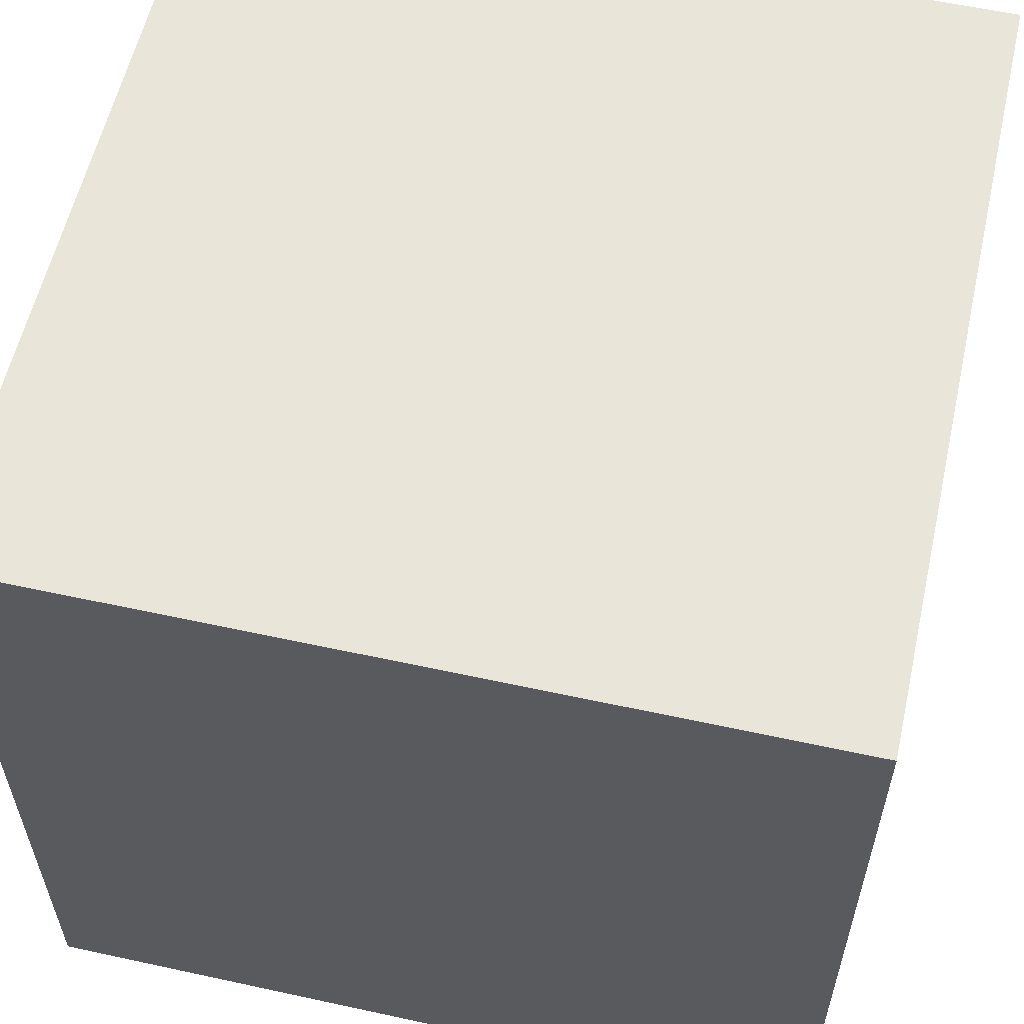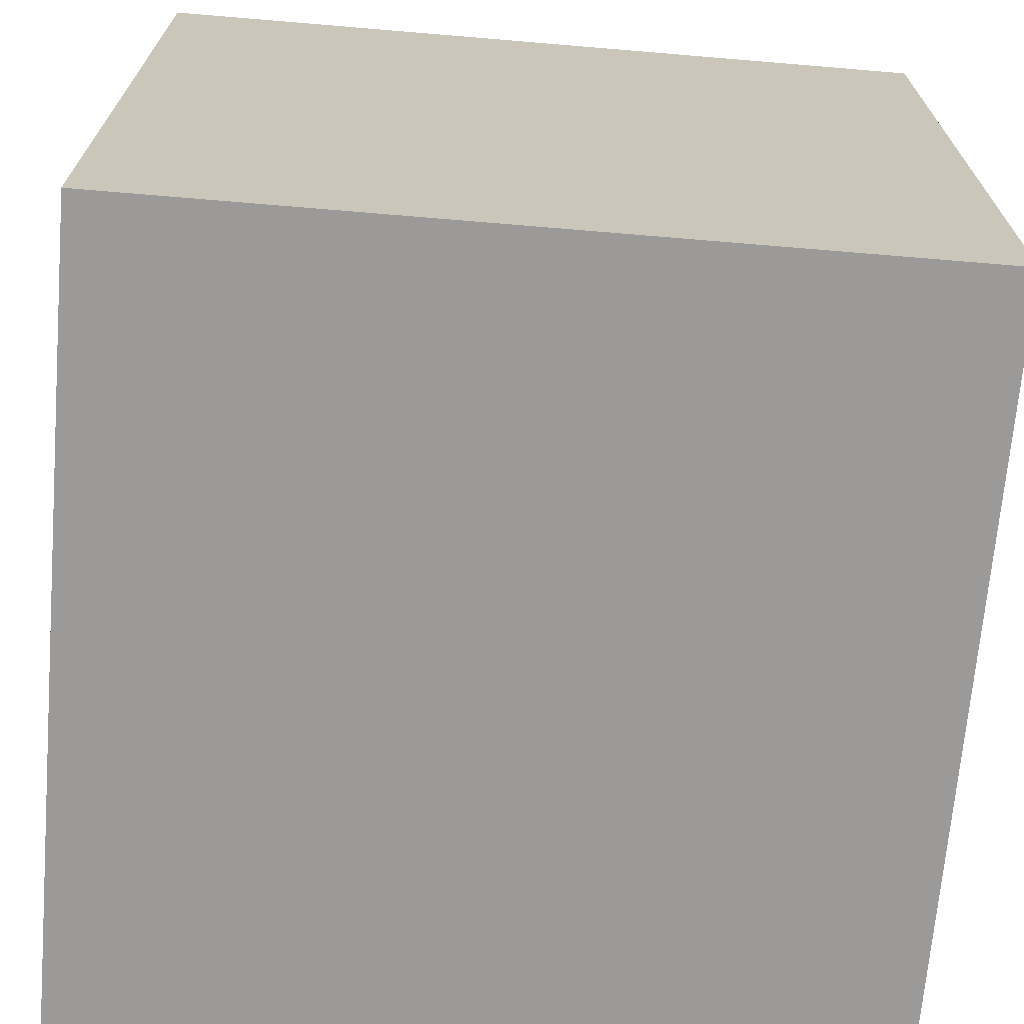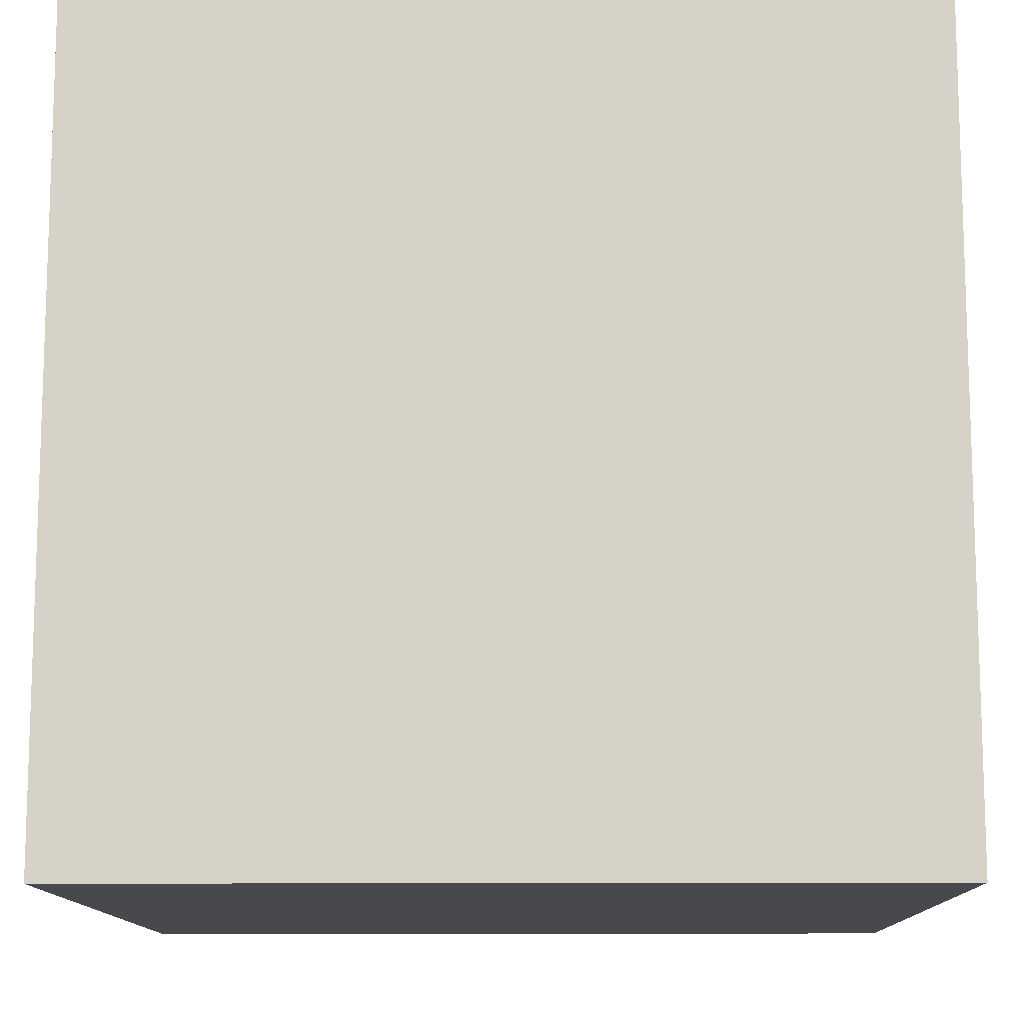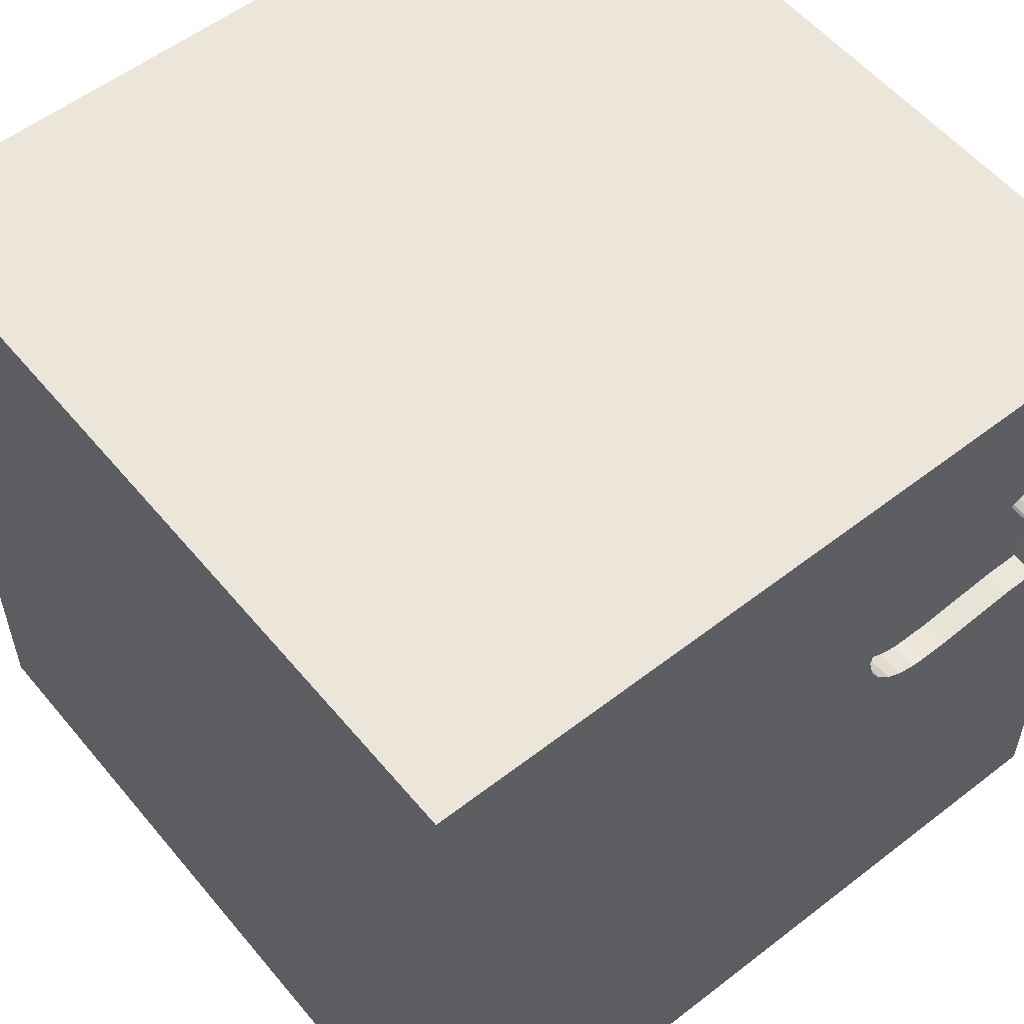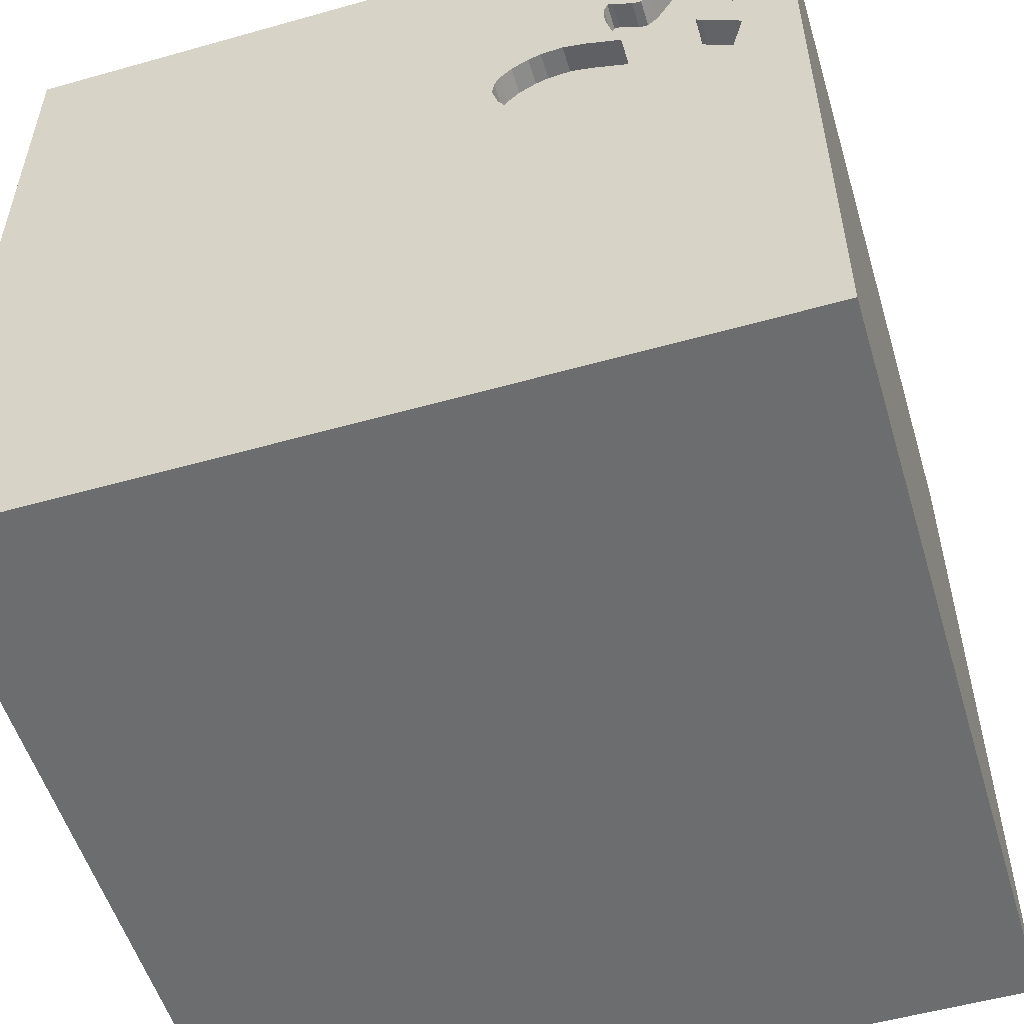
<metadata>
{"format":"obj","ext":"obj","renderer":"f3d","projection":"perspective","resolution":1024,"background":"white","views":[{"elev":58.2,"azim":102.7,"up":"+Z"},{"elev":-69.3,"azim":-94.8,"up":"+Y"},{"elev":-12.0,"azim":90.9,"up":"+Y"},{"elev":55.7,"azim":140.9,"up":"+Z"},{"elev":-53.9,"azim":-163.3,"up":"+Z"}]}
</metadata>
<code>
o heart_88
v -0.404 1.5 0.5215
v -1.054 1.5 0.987
v -1.054 1.4 0.987
v -1.301 1.5 0.7429
v -1.301 1.4 0.7429
v -1.035 0.4427 -1.5
v -1.048 -1.5 -0.8594
v -1.055 -1.5 -0.3385
v -0.625 -1.5 -1.198
v -0.8333 -1.5 1.5
v -0.8854 -1.5 0.8333
v -1.042 1.5 -1.042
v -0.9424 1.5 0.8285
v -0.8333 1.5 1.5
v -1.04 1.5 0.9735
v -1.042 -1.198 -1.5
v -1.146 -1.198 1.5
v -0.778 1.5 0.147
v -0.8362 1.5 0.8731
v -0.8362 1.4 0.8731
v -1.295 1.5 0.4513
v -1.295 1.4 0.4513
v -0.7905 1.5 0.585
v 0.1823 -0.7812 1.5
v 0.2214 0.1953 -1.5
v 0.1562 0.4687 1.5
v 0.4427 -0.1562 1.5
v 0.2083 1.198 -1.5
v 0.599 1.25 1.5
v 0.2083 -0.4427 -1.5
v 0.651 -1.5 0.4557
v 0.4687 -1.5 -0
v 0.3385 -1.5 1.211
v 0.1562 -1.5 -0.4427
v 0.1562 -1.5 -1.5
v 0.1823 -1.5 -1.185
v 0.4167 -1.5 1.5
v 0.1562 -1.5 0.8333
v 0.4688 1.5 -0.625
v 0.1367 1.5 0.2669
v 0.4687 1.5 1.237
v 0.1562 1.5 -1.5
v -0.1693 1.5 -1.055
v 0.4167 1.5 1.5
v -0.03255 -1.133 -1.5
v 0.651 -1.185 1.5
v 0.01302 1.003 1.5
v -1.153 1.5 0.5423
v -1.153 1.4 0.5423
v -0.4792 1.5 0.5851
v -1.264 1.5 0.3329
v -0.3749 1.5 0.4273
v -1.225 1.5 0.8939
v -1.225 1.4 0.8939
v -0.6756 1.5 0.1472
v -0.6756 1.4 0.1472
v -0.1823 -1.146 1.5
v -0.1562 -0.1562 1.5
v -0.1562 -1.5 0.3385
v -0.1562 -1.5 1.5
v -0.2214 0.625 -1.5
v -0.3906 1.5 -0.319
v -0.1562 1.5 1.5
v -1.155 1.5 0.9526
v -0.5108 1.5 0.6037
v -1.179 1.5 0.9375
v -0.802 1.5 0.837
v -0.802 1.4 0.837
v -0.9424 1.4 0.8285
v -0.8584 1.5 0.5611
v -0.8584 1.4 0.5611
v -0.778 1.4 0.147
v 1.12 0.2083 -1.5
v 1.172 0.3646 1.5
v 1.224 -0.1562 1.5
v 1.159 0.9375 -1.5
v 1.042 -0.4687 -1.5
v 1.198 -0.625 1.5
v 1.172 -1.5 0.1953
v 1.211 -1.5 -0.625
v 1.003 -1.5 -1.25
v 1.5 -1.5 1.5
v 1.042 -1.5 0.8333
v 1.5 1.5 1.5
v 1.152 1.5 1.068
v 1.042 1.5 -0.4167
v 1.042 -1.198 -1.5
v 1.198 0.8594 1.5
v -1.067 1.5 0.9913
v -1.067 1.4 0.9913
v -1.093 1.5 0.1752
v -1.04 1.4 0.9735
v -0.3835 1.5 0.4837
v -0.8164 1.5 0.875
v -0.8164 1.4 0.875
v -1.244 1.5 0.2551
v -1.244 1.4 0.2551
v -0.4395 1.5 0.2704
v -0.4395 1.4 0.2704
v -1.232 1.4 0.1744
v -1.311 1.5 0.6924
v -1.263 1.5 0.8383
v -1.263 1.4 0.8383
v -1.132 1.5 0.5732
v -1.132 1.4 0.5732
v -0.4687 0.4427 1.5
v -0.4818 -0.1823 -1.5
v -0.625 -0.1562 1.5
v -0.599 1.25 -1.5
v -0.625 1.198 1.5
v -0.5729 -1.5 0.5208
v -0.4687 -1.5 -0
v -0.4687 -1.5 -1.5
v -0.4687 -1.5 -0.4167
v -0.4102 1.5 1.081
v -0.5599 -0.9375 1.5
v -1.5 -0.9896 -0.6901
v -1.5 -0.8333 0.4427
v -1.5 -0.6771 -0
v -1.5 -0.8333 -1.5
v -1.5 -1.094 -1.146
v -1.5 -0.8333 1.5
v -1.5 0.1693 -1.152
v -1.5 0.5729 0.2865
v -1.5 0.625 1.224
v -1.5 0.4557 -0.4687
v -1.5 0.3125 0.8333
v -1.5 0.4167 -1.5
v -1.5 0.4167 1.5
v -1.5 -0.1042 -0.6771
v -1.5 -0.1562 0.4687
v -1.5 -0.05208 -0
v -1.5 -0.1823 1.146
v -1.5 -0.1562 -1.5
v -1.5 -0.1562 1.5
v -1.5 1.042 0.07812
v -1.5 1.5 1.5
v -1.5 1.113 -0.4427
v -1.5 1.198 0.6771
v -1.5 1.5 -1.5
v -1.5 -0.625 1.198
v -1.5 -0.5208 -1.25
v -1.5 -0.4687 -0.4297
v -1.5 -1.5 0.1562
v -1.5 -1.5 -0.4688
v -1.5 -1.5 0.8333
v -1.5 -1.5 1.5
v -1.5 -1.5 -1.5
v -1.5 1.5 -0.8333
v -1.5 1.5 0.4688
v -1.5 1.5 -0.1562
v -1.5 -1.302 -0.05208
v -1.5 -1.198 0.8073
v -1.5 0.8333 -1.198
v -0.4162 1.5 0.3101
v -0.6223 1.5 0.1527
v -0.6223 1.4 0.1527
v -0.7998 1.5 0.7989
v -0.7998 1.4 0.7989
v -0.6411 1.5 0.6274
v -0.6411 1.4 0.6274
v -1.14 1.5 0.5838
v -1.14 1.4 0.5838
v -0.8206 1.5 0.6748
v 0.6641 0.651 1.5
v 0.7292 -0.4688 1.5
v 0.6771 -1.5 -0.625
v 0.8333 -1.5 -1.5
v 0.9896 1.5 0.1823
v 0.8333 1.5 -1.5
v 0.8594 1.5 -1.237
v -0.4476 1.5 0.5666
v -0.4476 1.4 0.5666
v -0.9602 1.5 0.8458
v -1.166 1.5 0.5971
v -1.166 1.4 0.5971
v -1.271 1.5 0.4762
v -0.7217 1.5 0.6093
v 1.5 -1.5 -1.5
v -0.4965 1.5 0.2114
v 1.5 -0.638 0.4427
v 1.5 -1.003 -0.3385
v 1.5 -0.9245 1.172
v 1.5 -0.8333 -1.5
v 1.5 -0.9505 -1.211
v 1.5 -0.8333 1.5
v 1.5 0.5078 -0.638
v 1.5 0.4036 0.2344
v 1.5 0.4167 -1.5
v 1.5 0.7682 -1.237
v 1.5 0.4687 1.5
v 1.5 -0.05859 1.042
v 1.5 -0.1562 -1.5
v 1.5 -0.2474 -1.12
v 1.5 -0.1562 1.5
v 1.5 1.198 0
v 1.5 1.016 1.009
v 1.5 1.302 -0.5729
v 1.5 1.5 -1.5
v 1.5 -0.2995 -0.3906
v 1.5 -1.5 0.4167
v 1.5 -1.5 -0.2083
v 1.5 1.5 0.2083
v 1.5 1.5 -0.4167
v 1.5 -1.302 0.3906
v -0.9088 1.5 0.8291
v -1.276 -0.05208 1.5
v -1.12 1.094 1.5
v -1.159 -0.3906 -1.5
v -1.081 -0.5208 1.5
v -1.224 -1.5 0.2865
v -1.12 -1.5 1.211
v -1.198 0.5208 1.5
v -1.232 1.5 0.1744
v -1.354 1.5 0.5208
v -1.198 1.5 -0.4167
v -1.311 1.5 0.6527
v -1.311 1.4 0.6527
v -1.275 1.5 0.6304
v -1.275 1.4 0.6304
v -1.133 1.5 0.5625
v -0.5585 1.5 0.6197
v -0.5585 1.4 0.6197
v -0.8378 1.5 0.6229
v -0.7217 1.4 0.6093
v -1.179 1.4 0.9375
v -0.805 1.5 0.7468
v -0.404 1.4 0.5215
v -0.3979 1.5 0.3414
v -0.3979 1.4 0.3414
v -0.4167 -1.5 1.198
v -0.4167 1.5 -1.5
v -0.3835 1.4 0.4837
v -0.4644 1.5 0.2446
v -0.5896 1.5 0.1632
v -1.093 1.4 0.1752
v -0.9781 1.5 0.863
v -0.9781 1.4 0.863
v -1.127 1.5 0.9705
v -1.127 1.4 0.9705
v -0.5108 1.4 0.6037
v -0.9088 1.4 0.8291
v -1.133 1.4 0.5625
v -0.805 1.4 0.7468
v -1.271 1.4 0.4762
v -0.3749 1.4 0.4273
v -0.5822 1.5 0.1656
v -0.8206 1.4 0.6748
v -0.4965 1.4 0.2114
v -0.557 1.5 0.1737
v -0.557 1.4 0.1737
v -1.311 1.4 0.6924
f 10 17 147
f 17 122 147
f 146 212 147
f 212 10 147
f 147 153 146
f 122 141 147
f 10 116 17
f 17 210 122
f 146 211 212
f 211 11 212
f 135 141 122
f 141 153 147
f 153 144 146
f 212 231 10
f 60 116 10
f 210 135 122
f 135 133 141
f 153 152 144
f 144 211 146
f 231 60 10
f 60 57 116
f 210 207 135
f 118 152 153
f 116 210 17
f 141 118 153
f 11 231 212
f 211 111 11
f 231 33 60
f 129 133 135
f 133 118 141
f 152 145 144
f 11 111 231
f 37 57 60
f 207 129 135
f 129 125 133
f 133 131 118
f 118 119 152
f 145 211 144
f 33 37 60
f 37 46 57
f 145 8 211
f 231 38 33
f 116 108 210
f 108 207 210
f 152 117 145
f 111 38 231
f 57 24 116
f 207 213 129
f 137 125 129
f 125 127 133
f 127 131 133
f 119 117 152
f 211 112 111
f 82 46 37
f 46 24 57
f 213 137 129
f 8 112 211
f 33 82 37
f 116 58 108
f 131 119 118
f 117 148 145
f 145 7 8
f 111 59 38
f 24 58 116
f 108 213 207
f 131 132 119
f 119 143 117
f 117 121 148
f 148 7 145
f 112 59 111
f 108 106 213
f 213 208 137
f 8 114 112
f 46 166 24
f 132 143 119
f 59 31 38
f 38 31 33
f 58 106 108
f 106 208 213
f 125 139 127
f 127 124 131
f 7 114 8
f 31 83 33
f 83 82 33
f 24 27 58
f 139 124 127
f 124 132 131
f 112 34 59
f 166 27 24
f 137 139 125
f 132 130 143
f 114 34 112
f 46 78 166
f 58 26 106
f 106 110 208
f 7 9 114
f 59 32 31
f 82 78 46
f 143 142 117
f 121 120 148
f 34 32 59
f 208 14 137
f 124 130 132
f 130 142 143
f 142 121 117
f 16 148 120
f 148 9 7
f 183 186 82
f 27 26 58
f 26 47 106
f 47 110 106
f 124 126 130
f 9 34 114
f 137 64 66
f 239 64 137
f 137 15 2
f 89 239 137
f 2 89 137
f 142 120 121
f 31 79 83
f 186 78 82
f 110 14 208
f 53 102 137
f 137 66 53
f 13 174 237
f 15 13 237
f 137 150 139
f 139 136 124
f 209 16 120
f 78 75 166
f 166 75 27
f 27 165 26
f 115 15 137
f 4 137 102
f 206 13 15
f 15 19 206
f 4 150 137
f 136 126 124
f 148 113 9
f 9 36 34
f 34 167 32
f 32 79 31
f 205 183 82
f 115 227 158
f 115 158 67
f 115 67 94
f 94 19 15
f 94 15 115
f 215 150 4
f 130 123 142
f 16 113 148
f 79 82 83
f 181 183 205
f 192 183 181
f 115 137 14
f 215 4 101
f 215 101 217
f 219 48 215
f 215 217 219
f 150 136 139
f 126 123 130
f 45 16 209
f 45 113 16
f 79 201 82
f 186 75 78
f 75 165 27
f 47 14 110
f 222 160 227
f 227 115 65
f 227 65 222
f 23 224 164
f 227 178 23
f 164 227 23
f 177 21 215
f 215 48 177
f 162 221 48
f 219 175 162
f 219 162 48
f 96 150 215
f 136 138 126
f 142 134 120
f 107 45 209
f 167 79 32
f 205 82 201
f 192 186 183
f 186 195 75
f 75 74 165
f 47 63 14
f 227 160 178
f 115 40 1
f 172 50 65
f 172 65 115
f 1 172 115
f 224 23 70
f 51 96 215
f 215 21 51
f 162 104 221
f 123 134 142
f 209 120 134
f 192 195 186
f 165 47 26
f 115 14 63
f 93 1 40
f 40 52 93
f 214 150 96
f 150 151 136
f 113 36 9
f 36 167 34
f 188 192 181
f 40 155 229
f 40 229 52
f 214 151 150
f 30 45 107
f 113 35 36
f 167 80 79
f 79 202 201
f 182 181 205
f 200 188 181
f 165 29 47
f 40 62 234
f 40 234 98
f 98 155 40
f 126 154 123
f 25 30 107
f 45 35 113
f 205 201 202
f 200 181 182
f 62 180 234
f 62 214 91
f 151 138 136
f 138 154 126
f 195 74 75
f 74 88 165
f 29 63 47
f 62 247 250
f 62 250 180
f 18 62 91
f 216 214 62
f 216 151 214
f 123 128 134
f 6 209 134
f 6 107 209
f 80 202 79
f 195 191 74
f 29 44 63
f 41 115 63
f 156 235 247
f 62 18 55
f 156 247 62
f 62 55 156
f 6 134 128
f 61 107 6
f 25 107 61
f 182 205 202
f 187 188 200
f 192 191 195
f 88 29 165
f 41 63 44
f 40 115 41
f 151 149 138
f 138 140 154
f 81 80 167
f 39 62 40
f 216 149 151
f 154 128 123
f 35 168 36
f 36 81 167
f 191 88 74
f 39 40 169
f 12 216 62
f 12 149 216
f 154 140 128
f 45 168 35
f 168 81 36
f 197 192 188
f 197 191 192
f 29 84 44
f 86 39 169
f 149 140 138
f 6 128 140
f 77 45 30
f 87 168 45
f 80 179 202
f 185 182 202
f 41 44 84
f 43 12 62
f 28 25 61
f 76 73 25
f 25 77 30
f 77 87 45
f 185 202 179
f 196 188 187
f 191 84 88
f 88 84 29
f 85 41 84
f 85 40 41
f 171 39 86
f 39 43 62
f 61 6 140
f 76 25 28
f 73 77 25
f 185 200 182
f 196 197 188
f 197 84 191
f 169 40 85
f 109 61 140
f 81 179 80
f 194 200 185
f 187 200 194
f 198 196 187
f 28 61 109
f 190 187 194
f 190 198 187
f 12 140 149
f 168 179 81
f 171 43 39
f 232 12 43
f 42 28 109
f 170 76 28
f 87 179 168
f 199 198 190
f 204 196 198
f 203 197 196
f 203 169 85
f 204 86 169
f 199 171 86
f 170 42 43
f 42 232 43
f 232 140 12
f 232 109 140
f 42 109 232
f 170 28 42
f 199 76 170
f 199 73 76
f 193 77 73
f 184 87 77
f 193 194 185
f 189 190 194
f 199 204 198
f 204 203 196
f 203 84 197
f 203 85 84
f 204 169 203
f 199 86 204
f 170 43 171
f 199 170 171
f 199 189 73
f 189 193 73
f 193 184 77
f 184 179 87
f 184 185 179
f 193 185 184
f 189 194 193
f 199 190 189
f 228 230 173
f 246 230 228
f 228 173 1
f 173 230 241
f 52 229 230
f 230 246 52
f 246 228 233
f 172 1 173
f 50 172 173
f 173 241 50
f 241 230 99
f 230 229 155
f 93 52 246
f 246 233 93
f 1 93 233
f 233 228 1
f 65 50 241
f 99 223 241
f 155 98 99
f 99 230 155
f 241 223 65
f 99 161 223
f 99 98 234
f 222 65 223
f 249 161 99
f 223 161 222
f 234 180 249
f 249 99 234
f 161 249 225
f 160 222 161
f 178 160 161
f 161 225 178
f 251 225 249
f 180 250 251
f 251 249 180
f 251 157 225
f 251 250 247
f 247 235 251
f 225 71 23
f 23 178 225
f 235 156 157
f 157 251 235
f 157 56 225
f 71 70 23
f 71 225 56
f 156 55 157
f 56 157 55
f 224 70 71
f 71 248 224
f 72 71 56
f 55 18 56
f 248 164 224
f 69 248 71
f 71 72 236
f 72 56 18
f 248 244 164
f 248 69 242
f 69 71 105
f 49 71 236
f 236 72 18
f 18 91 236
f 227 164 244
f 244 248 242
f 242 69 206
f 105 163 69
f 243 105 71
f 49 243 71
f 49 236 97
f 244 159 227
f 242 159 244
f 13 206 69
f 206 19 242
f 163 105 162
f 163 238 69
f 221 104 105
f 105 243 221
f 243 49 221
f 245 49 97
f 236 100 97
f 100 236 91
f 91 214 100
f 158 227 159
f 68 159 242
f 174 13 69
f 69 238 174
f 20 242 19
f 104 162 105
f 162 175 163
f 176 238 163
f 49 48 221
f 49 245 48
f 245 97 22
f 97 100 96
f 214 96 100
f 159 68 158
f 20 68 242
f 237 174 238
f 176 163 175
f 103 238 176
f 177 48 245
f 245 22 177
f 51 21 22
f 22 97 51
f 97 96 51
f 67 158 68
f 95 68 20
f 15 237 238
f 238 92 15
f 19 94 95
f 95 20 19
f 175 219 176
f 103 54 238
f 176 5 103
f 21 177 22
f 68 95 67
f 238 240 92
f 94 67 95
f 220 176 219
f 54 103 53
f 54 226 238
f 176 220 5
f 4 102 103
f 103 5 4
f 92 3 15
f 238 226 240
f 92 240 90
f 219 217 220
f 102 53 103
f 53 66 226
f 226 54 53
f 252 5 220
f 2 15 3
f 92 90 3
f 240 226 64
f 64 239 240
f 239 89 90
f 90 240 239
f 218 220 217
f 226 66 64
f 5 252 4
f 220 218 252
f 89 2 3
f 3 90 89
f 217 101 218
f 101 4 252
f 252 218 101

</code>
